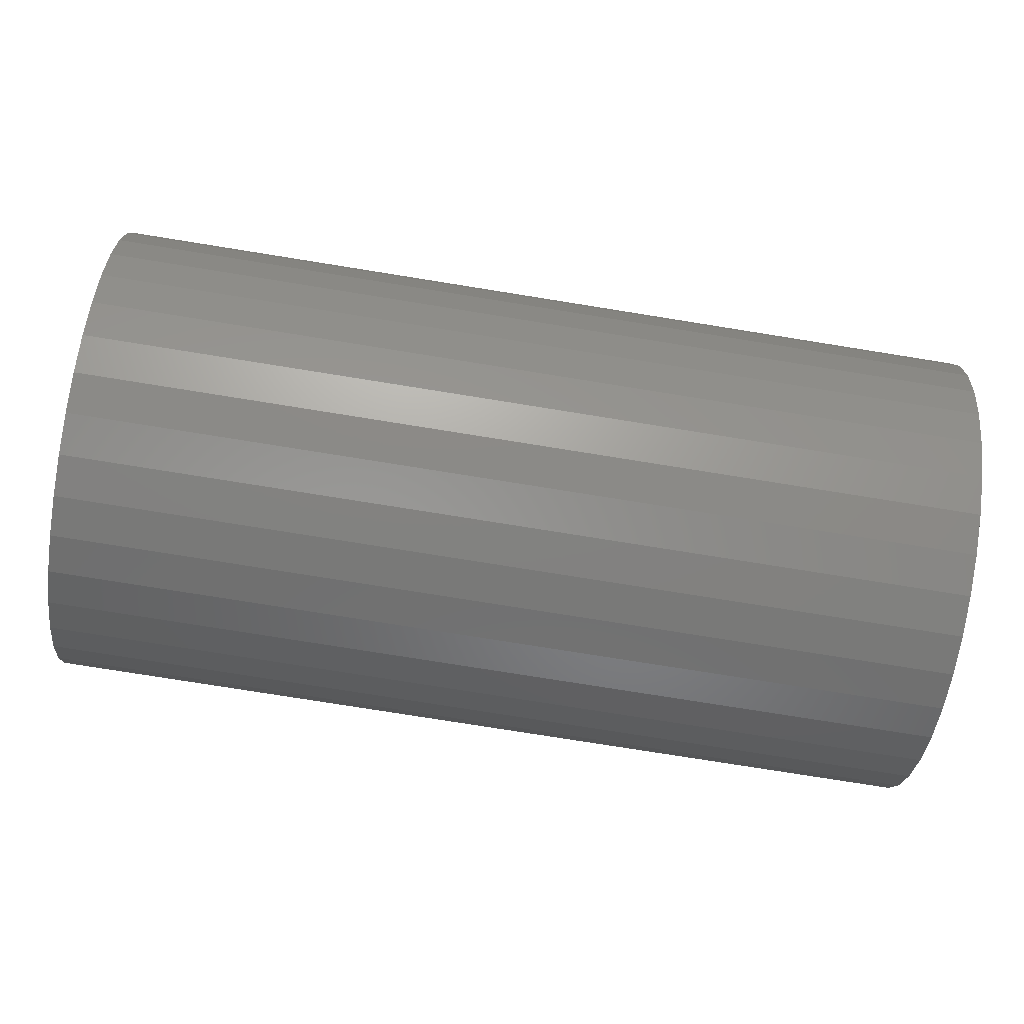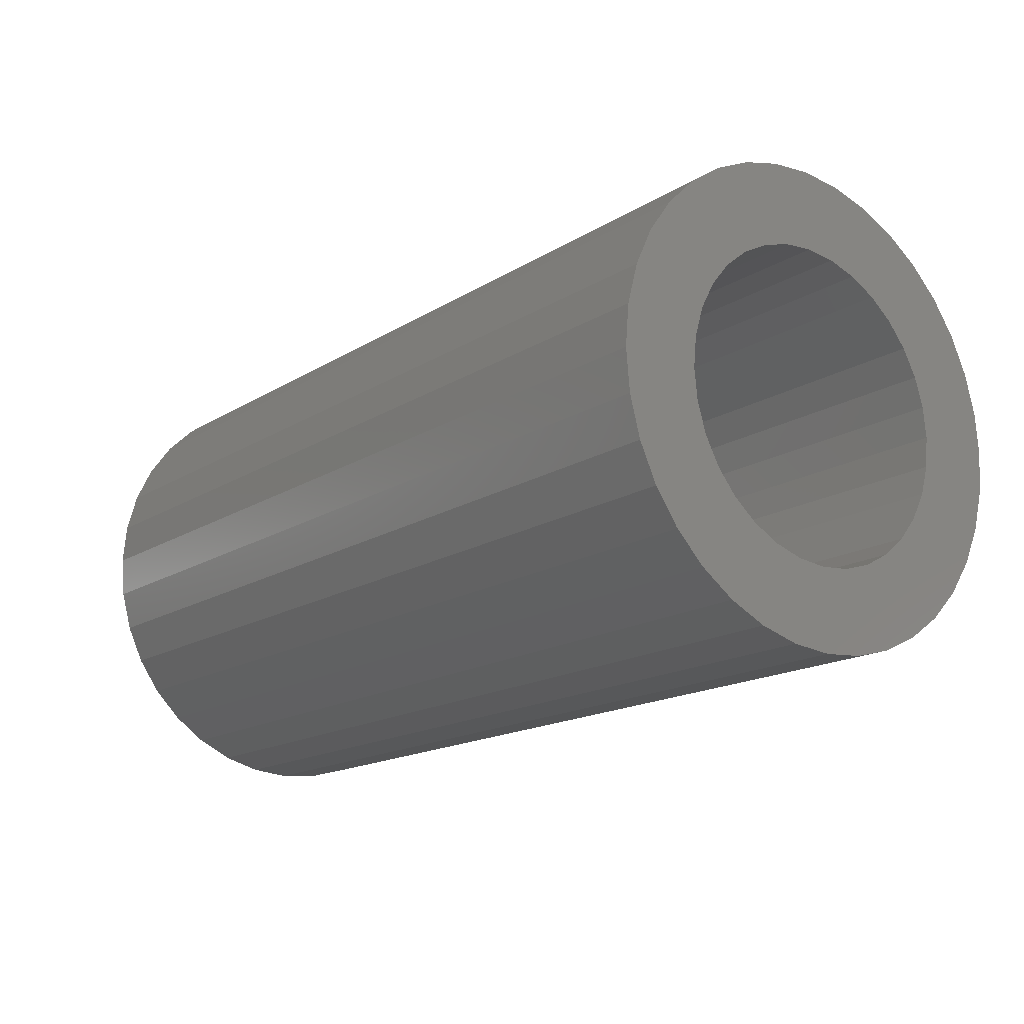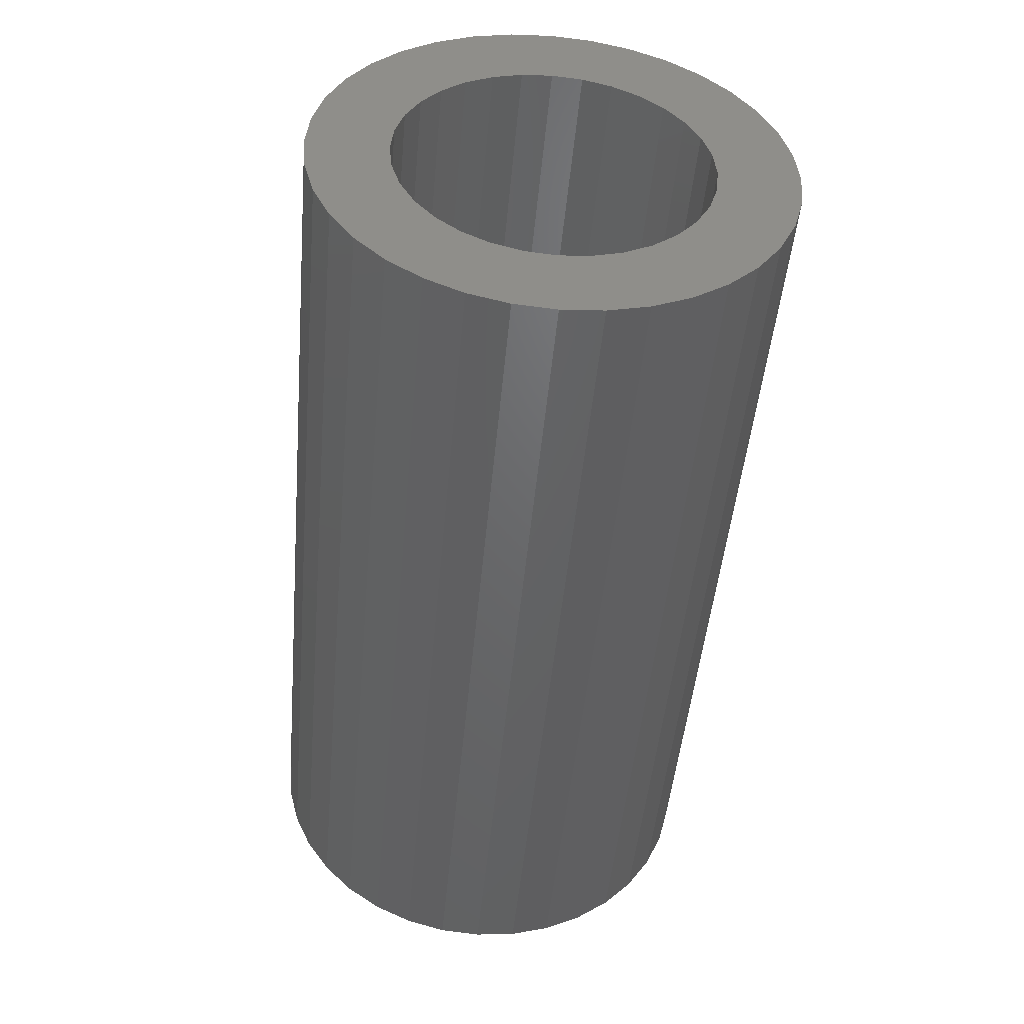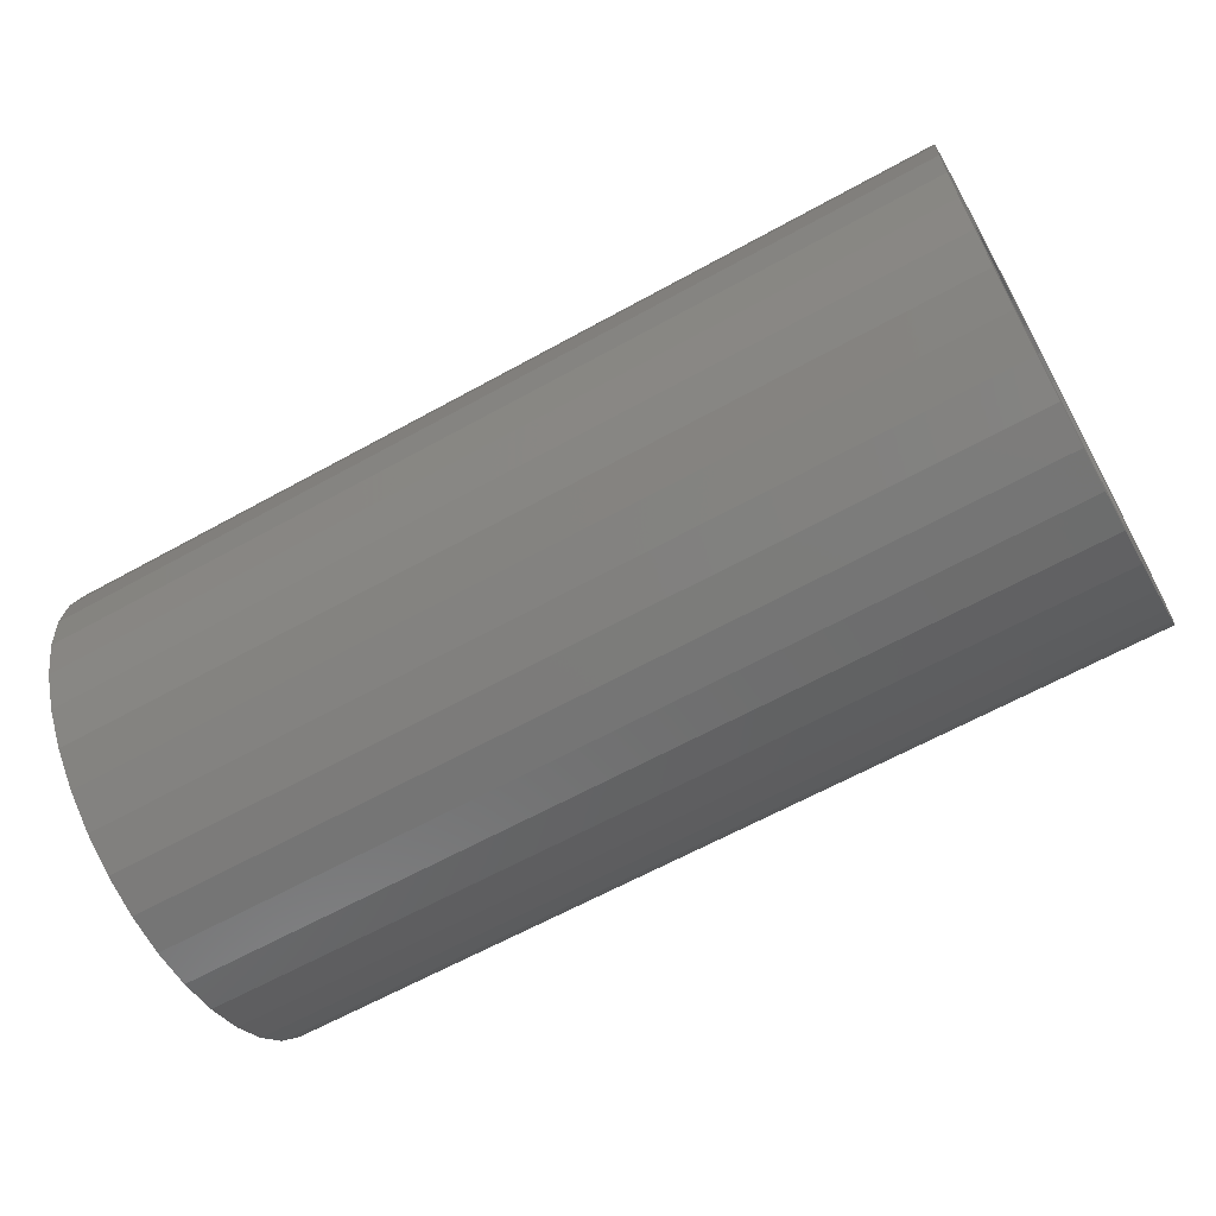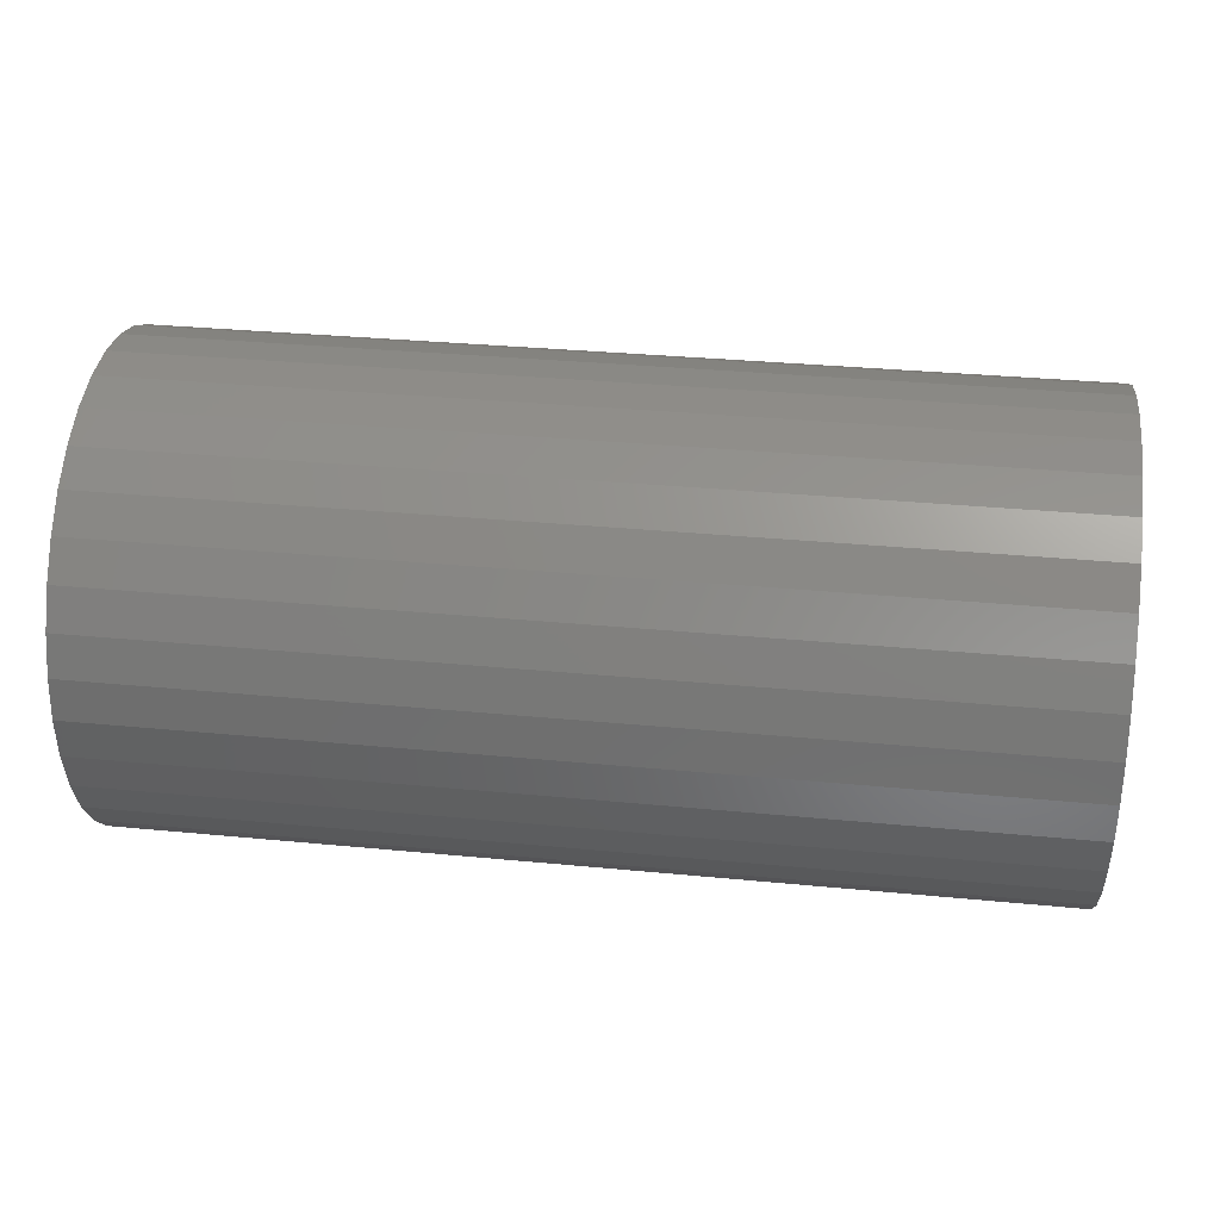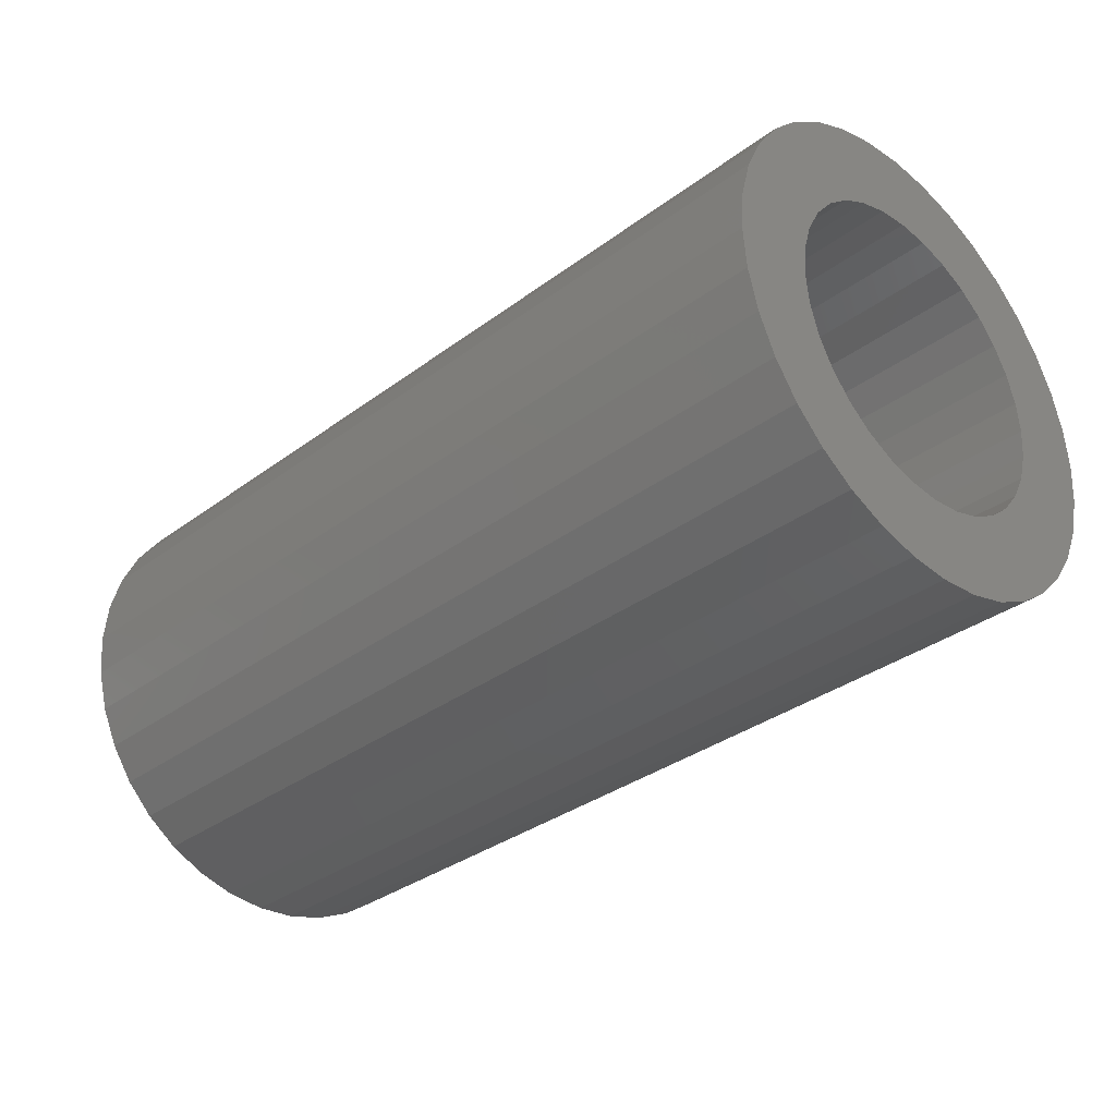
<metadata>
{"format":"stl","ext":"stl","renderer":"f3d","projection":"perspective","resolution":1024,"background":"white","views":[{"elev":-76.8,"azim":170.9,"up":"+Z"},{"elev":-16.4,"azim":51.4,"up":"+Z"},{"elev":-47.6,"azim":-95.1,"up":"+Z"},{"elev":-63.6,"azim":-150.8,"up":"+Z"},{"elev":33.0,"azim":-172.4,"up":"+Z"},{"elev":-33.8,"azim":45.2,"up":"+Y"}]}
</metadata>
<code>
# stl→obj: 136 verts, 272 faces
v 9 -0.8611 1.289
v 9 -2.035 1.175
v 9 -1.096 1.096
v 9 0.8611 1.289
v 9 1.096 1.096
v 9 2.035 1.175
v 9 9.491e-17 1.55
v 9 0.3024 1.52
v 9 1.8 1.511
v 9 1.511 1.8
v 9 1.175 2.035
v 9 0.8037 2.208
v 9 0.4081 2.314
v 9 1.439e-16 2.35
v 9 -0.4081 2.314
v 9 -0.8037 2.208
v 9 -1.175 2.035
v 9 -1.511 1.8
v 9 -1.8 1.511
v 9 -0.3024 1.52
v 9 -2.519e-15 -2.35
v 9 0.4081 -2.314
v 9 0.8037 -2.208
v 9 1.175 -2.035
v 9 1.511 -1.8
v 9 -2.847e-16 -1.55
v 9 -1.511 -1.8
v 9 -1.175 -2.035
v 9 -0.8037 -2.208
v 9 -0.4081 -2.314
v 9 -0.5932 1.432
v 9 -1.289 0.8611
v 9 -2.208 0.8037
v 9 -1.432 0.5932
v 9 -2.314 0.4081
v 9 -1.52 0.3024
v 9 -1.55 1.898e-16
v 9 -2.35 2.878e-16
v 9 -1.52 -0.3024
v 9 -2.314 -0.4081
v 9 -1.432 -0.5932
v 9 -2.208 -0.8037
v 9 -1.289 -0.8611
v 9 -1.096 -1.096
v 9 -2.035 -1.175
v 9 -0.8611 -1.289
v 9 -1.8 -1.511
v 9 -0.5932 -1.432
v 9 -0.3024 -1.52
v 9 0.5932 1.432
v 9 2.208 0.8037
v 9 1.289 0.8611
v 9 2.314 0.4081
v 9 1.432 0.5932
v 9 1.52 0.3024
v 9 2.35 -5.756e-16
v 9 1.55 0
v 9 2.314 -0.4081
v 9 1.52 -0.3024
v 9 2.208 -0.8037
v 9 1.432 -0.5932
v 9 1.289 -0.8611
v 9 2.035 -1.175
v 9 1.096 -1.096
v 9 1.8 -1.511
v 9 0.8611 -1.289
v 9 0.5932 -1.432
v 9 0.3024 -1.52
v 0 -1.096 1.096
v 0 -2.035 1.175
v 0 -0.8611 1.289
v 0 2.035 1.175
v 0 1.096 1.096
v 0 0.8611 1.289
v 0 9.491e-17 1.55
v 0 -0.3024 1.52
v 0 -1.8 1.511
v 0 -1.511 1.8
v 0 -1.175 2.035
v 0 -0.8037 2.208
v 0 -0.4081 2.314
v 0 1.439e-16 2.35
v 0 0.4081 2.314
v 0 0.8037 2.208
v 0 1.175 2.035
v 0 1.511 1.8
v 0 1.8 1.511
v 0 0.3024 1.52
v 0 -2.519e-15 -2.35
v 0 -0.4081 -2.314
v 0 -0.8037 -2.208
v 0 -1.175 -2.035
v 0 -1.511 -1.8
v 0 -2.847e-16 -1.55
v 0 1.511 -1.8
v 0 1.175 -2.035
v 0 0.8037 -2.208
v 0 0.4081 -2.314
v 0 -0.5932 1.432
v 0 -1.52 0.3024
v 0 -2.314 0.4081
v 0 -1.432 0.5932
v 0 -2.208 0.8037
v 0 -1.289 0.8611
v 0 -1.289 -0.8611
v 0 -2.208 -0.8037
v 0 -1.432 -0.5932
v 0 -2.314 -0.4081
v 0 -1.52 -0.3024
v 0 -2.35 2.878e-16
v 0 -1.55 1.898e-16
v 0 -0.5932 -1.432
v 0 -1.8 -1.511
v 0 -0.8611 -1.289
v 0 -2.035 -1.175
v 0 -1.096 -1.096
v 0 -0.3024 -1.52
v 0 0.5932 1.432
v 0 1.52 0.3024
v 0 1.432 0.5932
v 0 2.314 0.4081
v 0 1.289 0.8611
v 0 2.208 0.8037
v 0 1.289 -0.8611
v 0 1.432 -0.5932
v 0 2.208 -0.8037
v 0 1.52 -0.3024
v 0 2.314 -0.4081
v 0 1.55 0
v 0 2.35 -5.756e-16
v 0 0.5932 -1.432
v 0 0.8611 -1.289
v 0 1.8 -1.511
v 0 1.096 -1.096
v 0 2.035 -1.175
v 0 0.3024 -1.52
f 1 2 3
f 4 5 6
f 7 8 9
f 7 9 10
f 7 10 11
f 7 11 12
f 7 12 13
f 7 13 14
f 7 14 15
f 7 15 16
f 7 16 17
f 7 17 18
f 7 18 19
f 7 19 20
f 21 22 23
f 21 23 24
f 21 24 25
f 21 25 26
f 21 26 27
f 21 27 28
f 21 28 29
f 21 29 30
f 20 19 31
f 31 19 2
f 31 2 1
f 3 2 32
f 32 2 33
f 32 33 34
f 34 33 35
f 34 35 36
f 36 35 37
f 37 35 38
f 37 38 39
f 39 38 40
f 39 40 41
f 41 40 42
f 41 42 43
f 43 42 44
f 44 42 45
f 44 45 46
f 46 45 47
f 46 47 48
f 27 26 47
f 47 26 49
f 47 49 48
f 9 8 6
f 6 8 50
f 6 50 4
f 6 5 51
f 51 5 52
f 51 52 53
f 53 52 54
f 53 54 55
f 53 55 56
f 56 55 57
f 56 57 58
f 58 57 59
f 58 59 60
f 60 59 61
f 60 61 62
f 60 62 63
f 63 62 64
f 63 64 65
f 65 64 66
f 65 66 67
f 26 25 68
f 68 25 65
f 68 65 67
f 69 70 71
f 72 73 74
f 75 76 77
f 75 77 78
f 75 78 79
f 75 79 80
f 75 80 81
f 75 81 82
f 75 82 83
f 75 83 84
f 75 84 85
f 75 85 86
f 75 86 87
f 75 87 88
f 89 90 91
f 89 91 92
f 89 92 93
f 89 93 94
f 89 94 95
f 89 95 96
f 89 96 97
f 89 97 98
f 71 70 99
f 99 70 77
f 99 77 76
f 100 101 102
f 102 101 103
f 102 103 104
f 104 103 70
f 104 70 69
f 105 106 107
f 107 106 108
f 107 108 109
f 109 108 110
f 109 110 111
f 111 110 101
f 111 101 100
f 112 113 114
f 114 113 115
f 114 115 116
f 116 115 106
f 116 106 105
f 112 117 113
f 113 117 94
f 113 94 93
f 74 118 72
f 72 118 88
f 72 88 87
f 119 120 121
f 121 120 122
f 121 122 123
f 123 122 73
f 123 73 72
f 124 125 126
f 126 125 127
f 126 127 128
f 128 127 129
f 128 129 130
f 130 129 119
f 130 119 121
f 131 132 133
f 133 132 134
f 133 134 135
f 135 134 124
f 135 124 126
f 131 133 136
f 136 133 95
f 136 95 94
f 75 20 76
f 76 20 31
f 76 31 99
f 99 31 1
f 99 1 71
f 71 1 3
f 71 3 69
f 69 3 32
f 69 32 104
f 104 32 34
f 104 34 102
f 102 34 36
f 102 36 100
f 100 36 37
f 100 37 111
f 20 75 7
f 7 75 88
f 7 88 8
f 8 88 118
f 8 118 50
f 50 118 74
f 50 74 4
f 4 74 73
f 4 73 5
f 5 73 122
f 5 122 52
f 52 122 120
f 52 120 54
f 54 120 119
f 54 119 55
f 55 119 129
f 55 129 57
f 94 68 136
f 136 68 67
f 136 67 131
f 131 67 66
f 131 66 132
f 132 66 64
f 132 64 134
f 134 64 62
f 134 62 124
f 124 62 61
f 124 61 125
f 125 61 59
f 125 59 127
f 127 59 57
f 127 57 129
f 68 94 26
f 26 94 117
f 26 117 49
f 49 117 112
f 49 112 48
f 48 112 114
f 48 114 46
f 46 114 116
f 46 116 44
f 44 116 105
f 44 105 43
f 43 105 107
f 43 107 41
f 41 107 109
f 41 109 39
f 39 109 111
f 39 111 37
f 110 38 101
f 101 38 35
f 101 35 103
f 103 35 33
f 103 33 70
f 70 33 2
f 70 2 77
f 77 2 19
f 77 19 78
f 78 19 18
f 78 18 79
f 79 18 17
f 79 17 80
f 80 17 16
f 80 16 81
f 81 16 15
f 81 15 82
f 82 15 14
f 82 14 83
f 83 14 13
f 83 13 84
f 84 13 12
f 84 12 85
f 85 12 11
f 85 11 86
f 86 11 10
f 86 10 87
f 87 10 9
f 87 9 72
f 72 9 6
f 72 6 123
f 123 6 51
f 123 51 121
f 121 51 53
f 121 53 130
f 130 53 56
f 130 56 128
f 128 56 58
f 128 58 126
f 126 58 60
f 126 60 135
f 135 60 63
f 135 63 133
f 133 63 65
f 133 65 95
f 95 65 25
f 95 25 96
f 96 25 24
f 96 24 97
f 97 24 23
f 97 23 98
f 98 23 22
f 98 22 89
f 89 22 21
f 89 21 90
f 90 21 30
f 90 30 91
f 91 30 29
f 91 29 92
f 92 29 28
f 92 28 93
f 93 28 27
f 93 27 113
f 113 27 47
f 113 47 115
f 115 47 45
f 115 45 106
f 106 45 42
f 106 42 108
f 108 42 40
f 108 40 110
f 110 40 38

</code>
